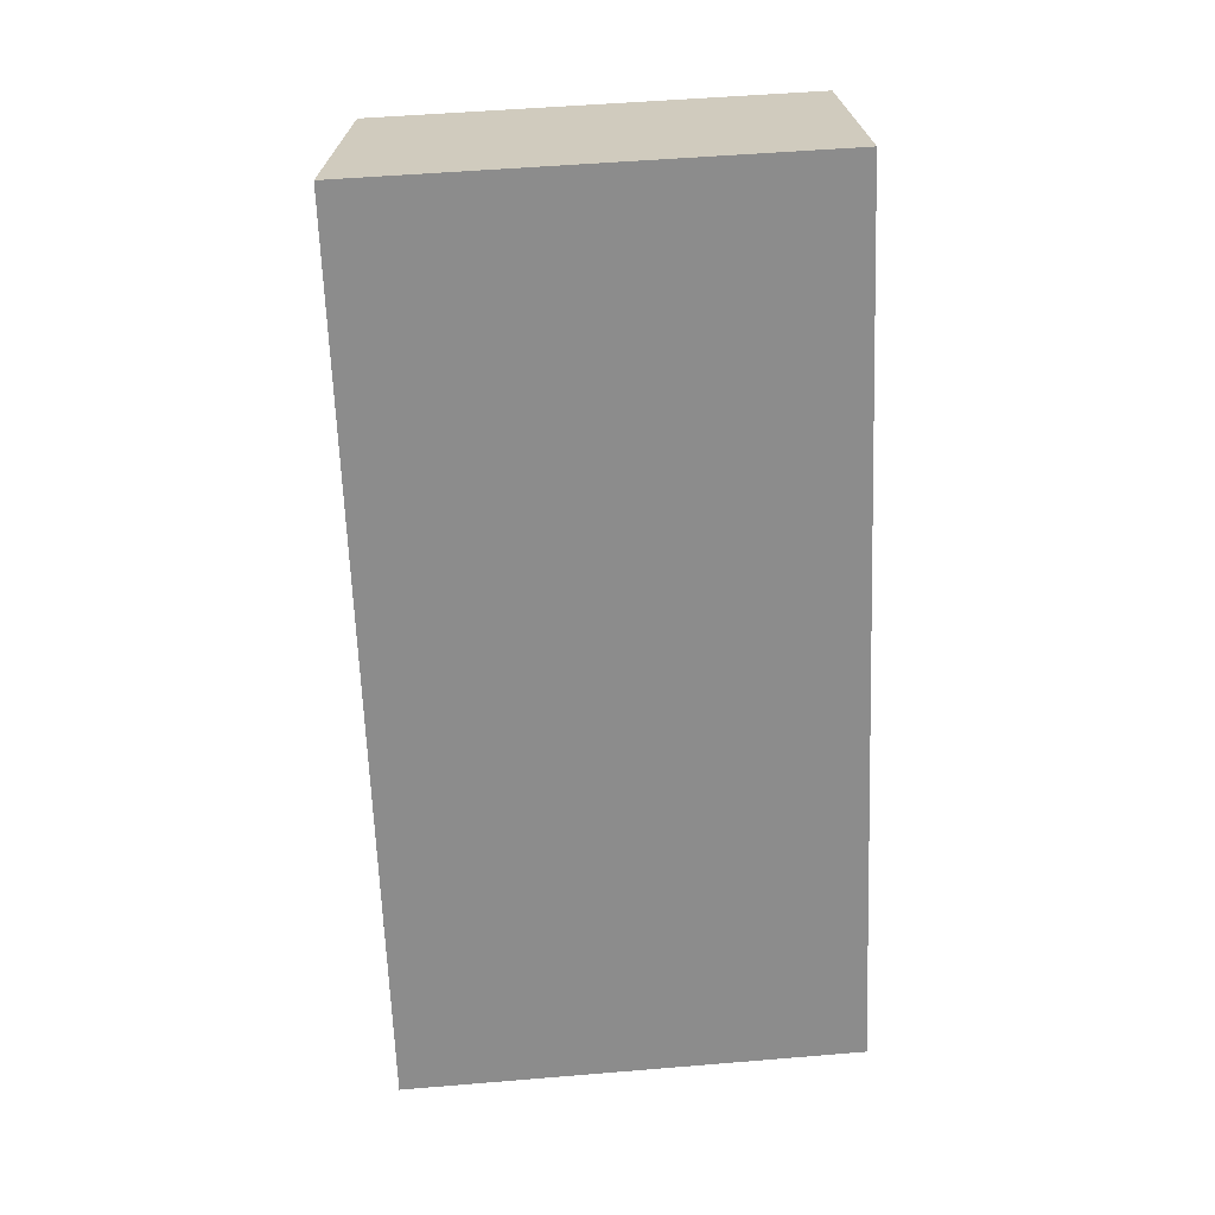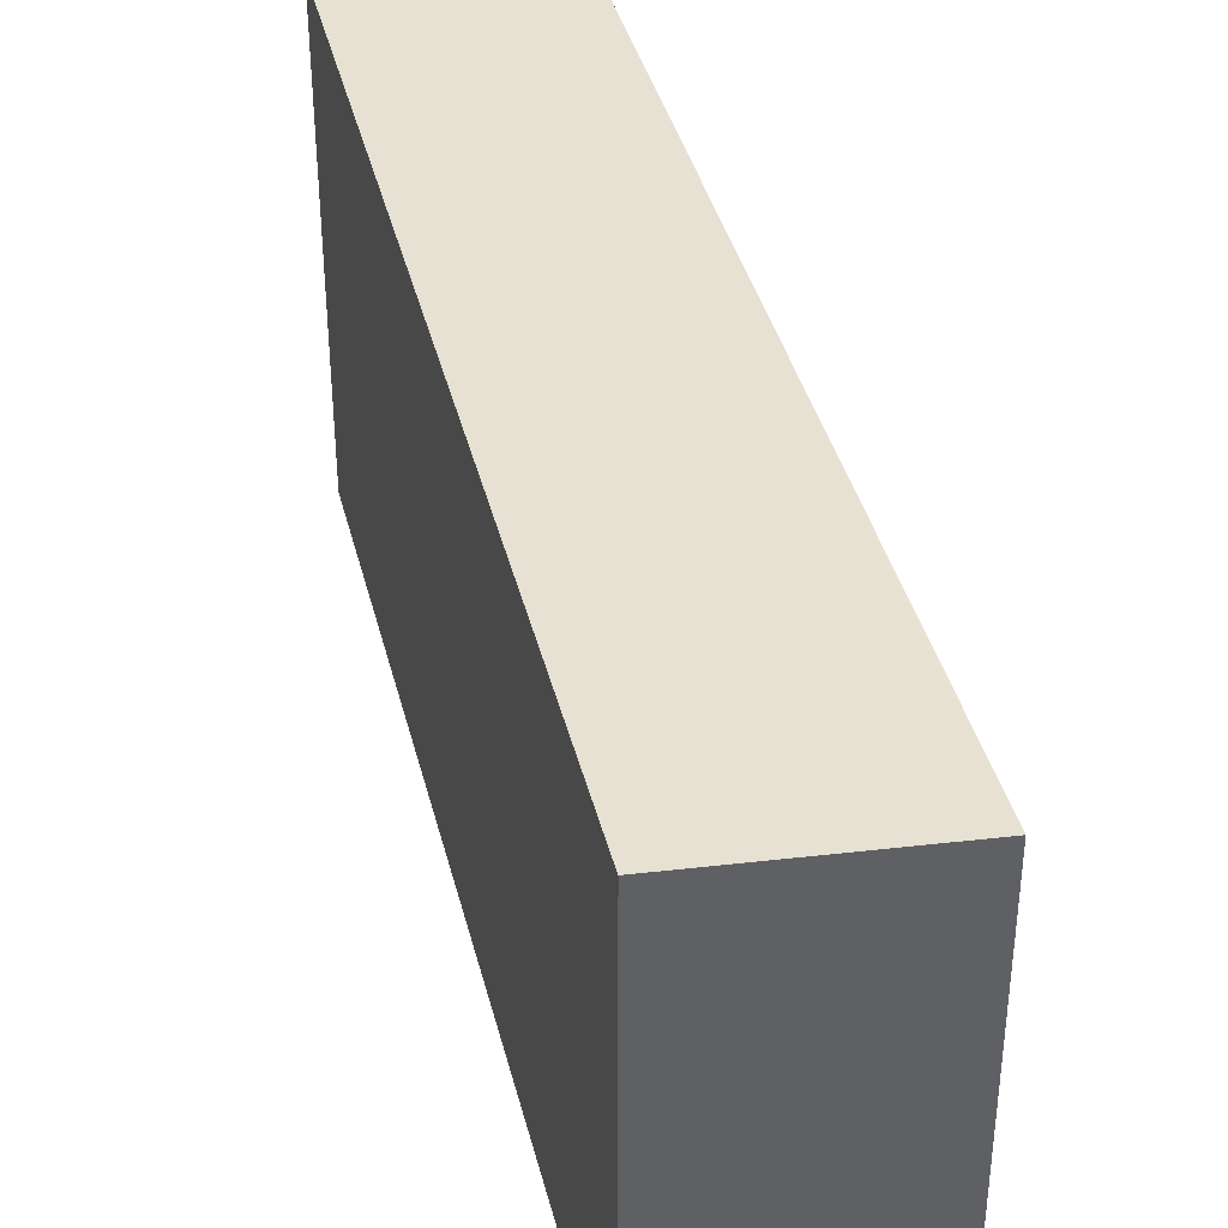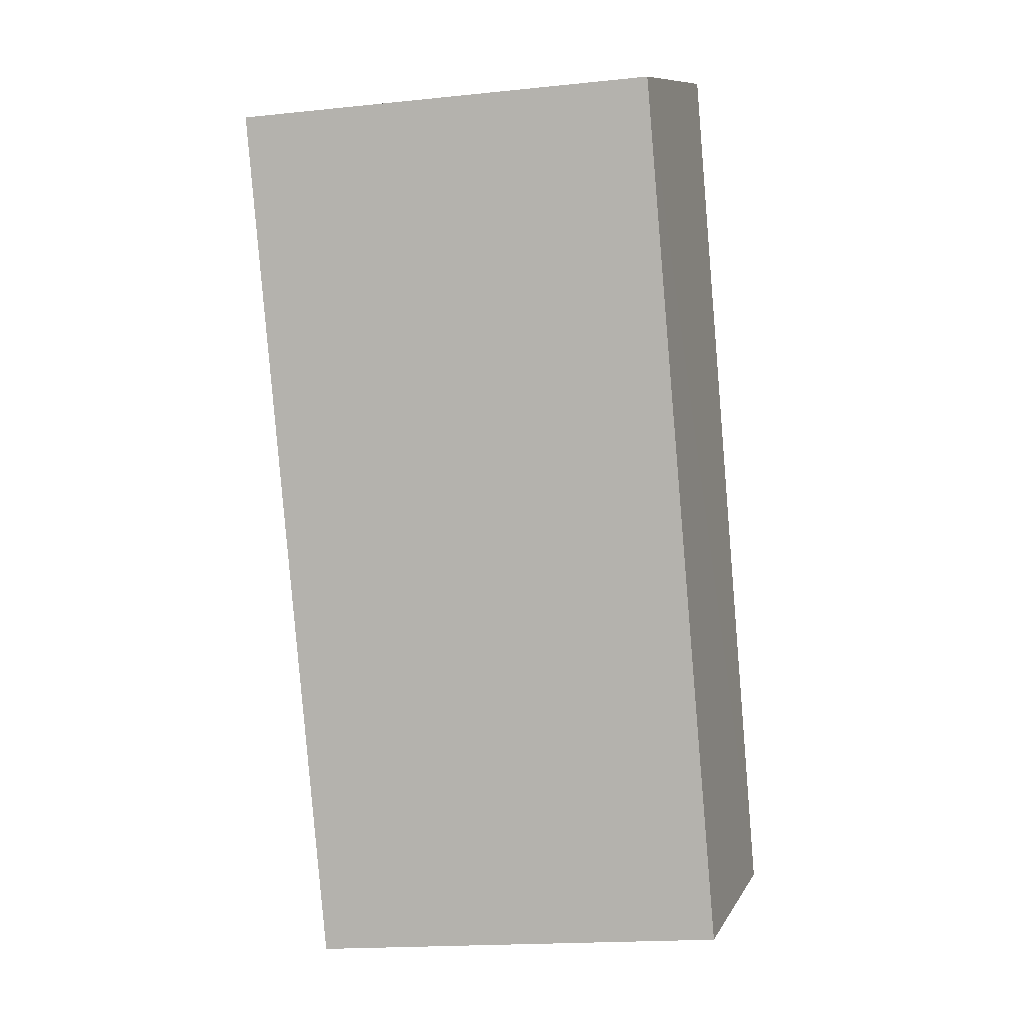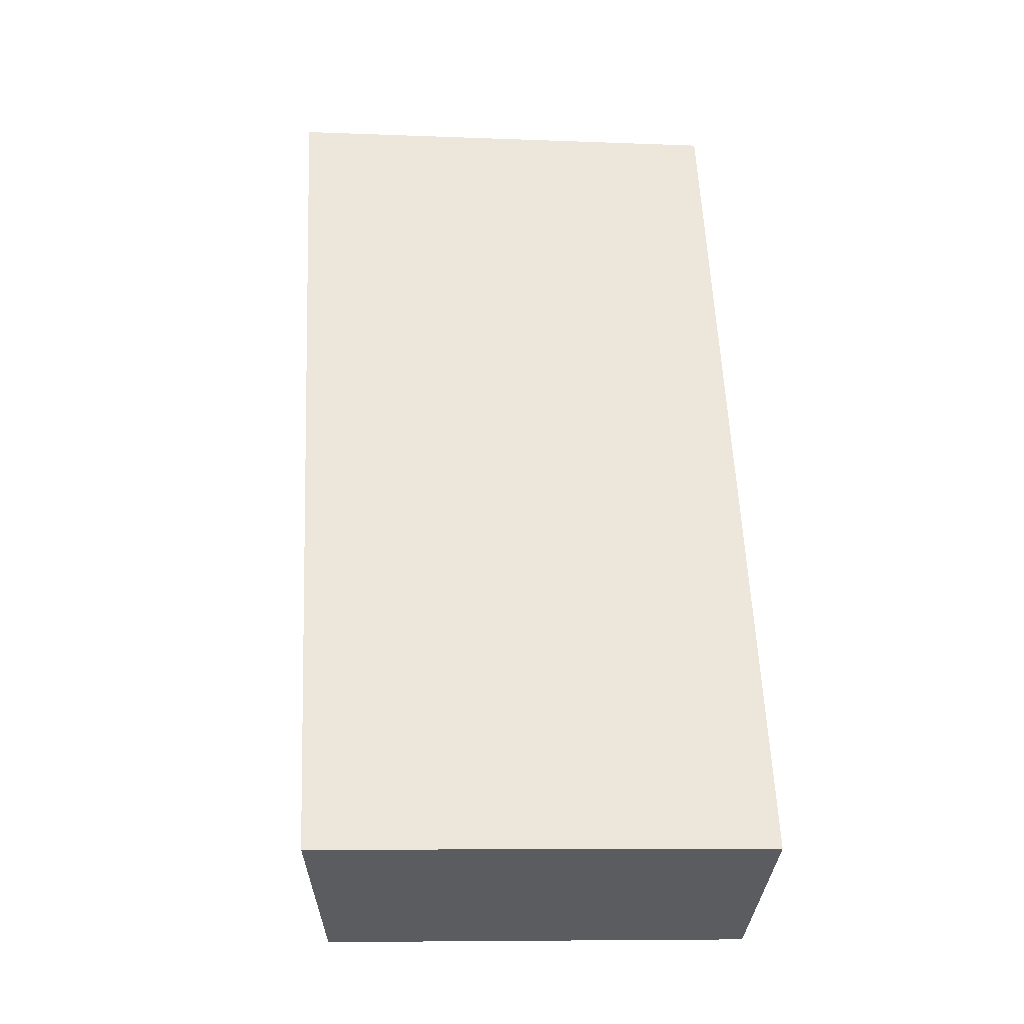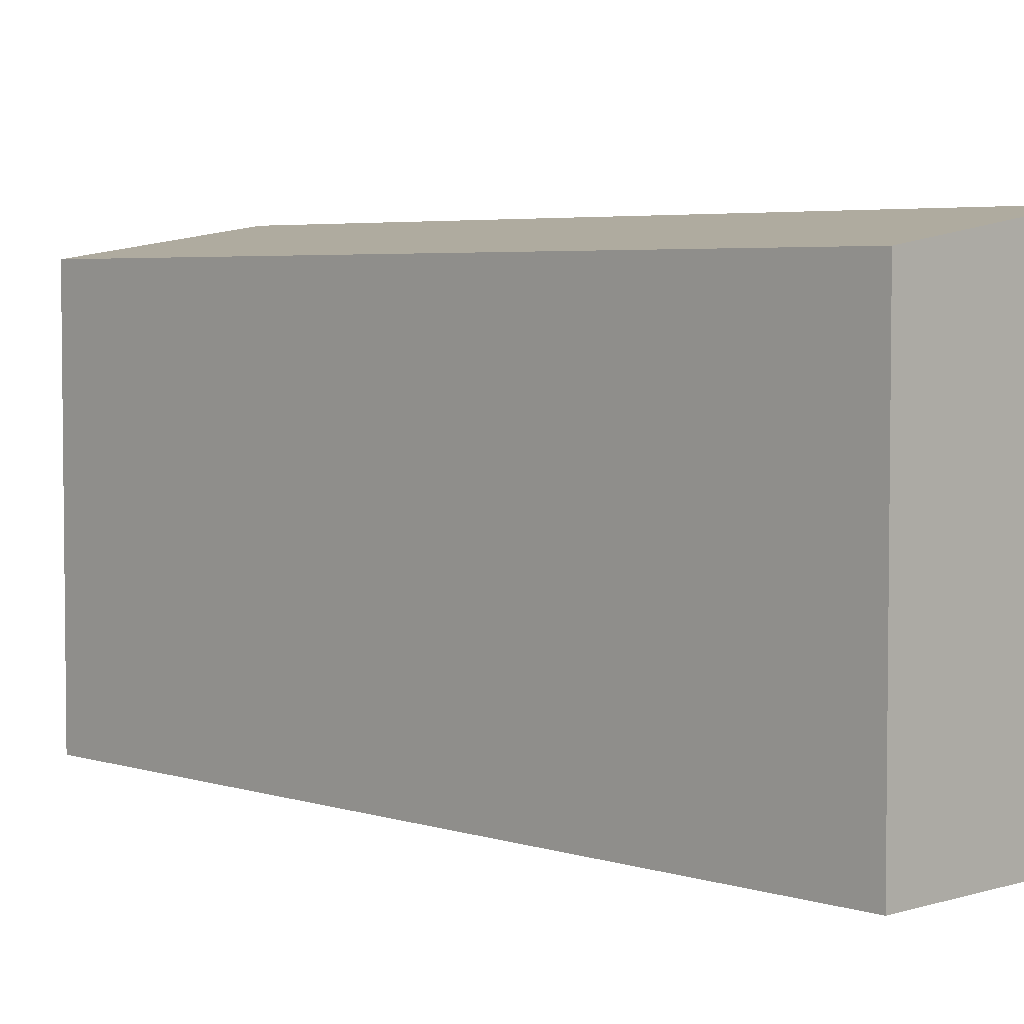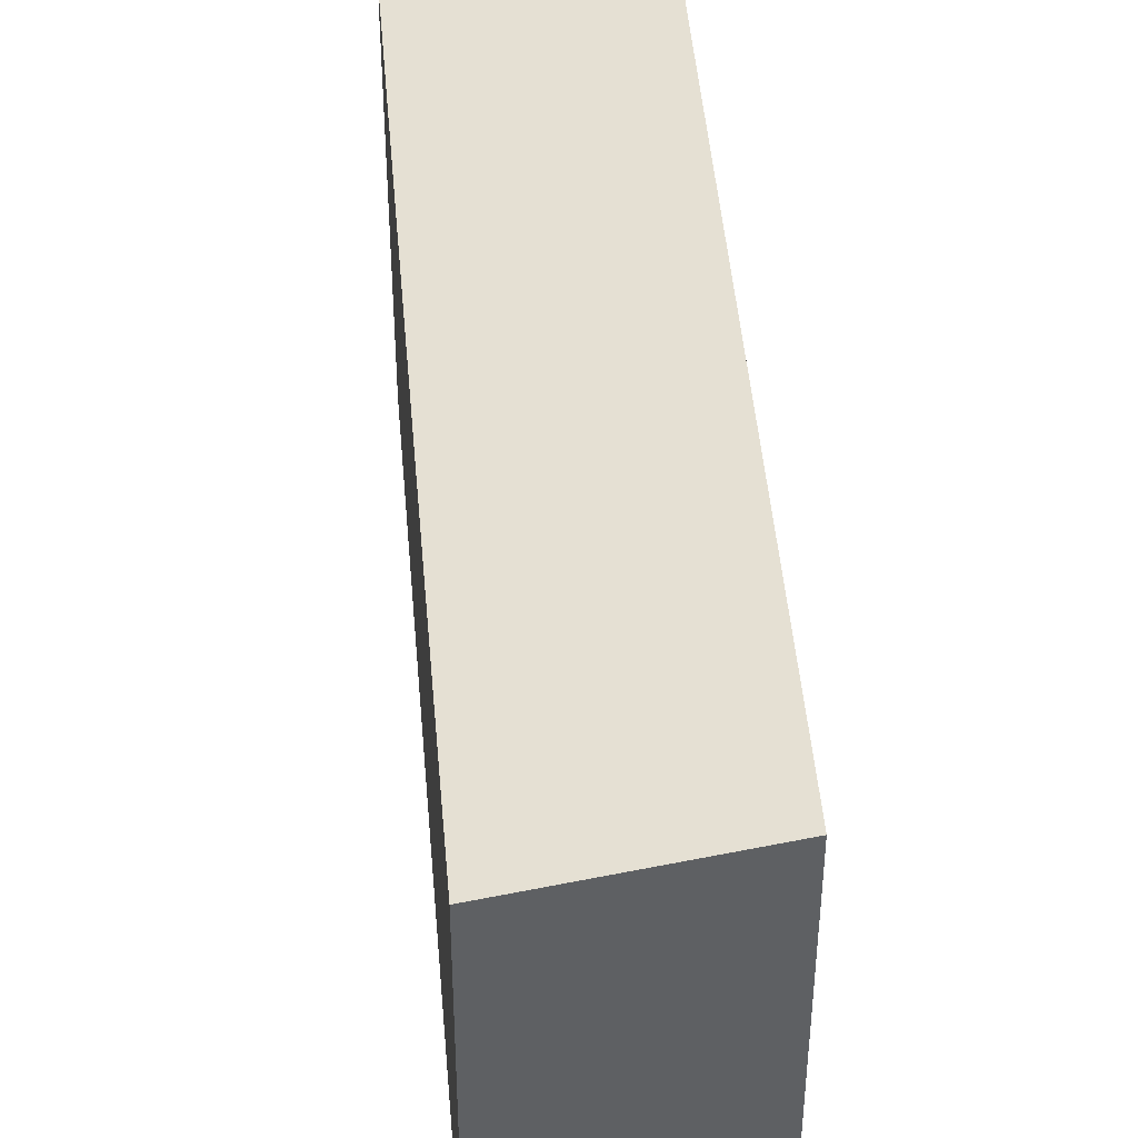
<metadata>
{"format":"obj","ext":"obj","renderer":"f3d","projection":"perspective","resolution":1024,"background":"white","views":[{"elev":51.0,"azim":-95.2,"up":"+Z"},{"elev":40.6,"azim":11.0,"up":"+Y"},{"elev":-18.7,"azim":101.2,"up":"+Z"},{"elev":-8.3,"azim":-96.2,"up":"+Z"},{"elev":4.3,"azim":162.0,"up":"+Y"},{"elev":44.5,"azim":-159.4,"up":"+Y"}]}
</metadata>
<code>
v  0 3.846 2.355e-16
v  4.836 3.578 6.06
v  1.558 3.592 -0.806
v  3.186 3.846 6.91
v  0 0 0
v  1.558 4.935e-17 -0.806
v  3.186 -4.231e-16 6.91
v  4.836 -3.711e-16 6.06
g defaultobject
f 1 2 3
f 2 1 4
f 3 5 1
f 5 3 6
f 5 4 1
f 4 5 7
f 7 2 4
f 2 7 8
f 2 6 3
f 6 2 8
f 8 5 6
f 5 8 7

</code>
